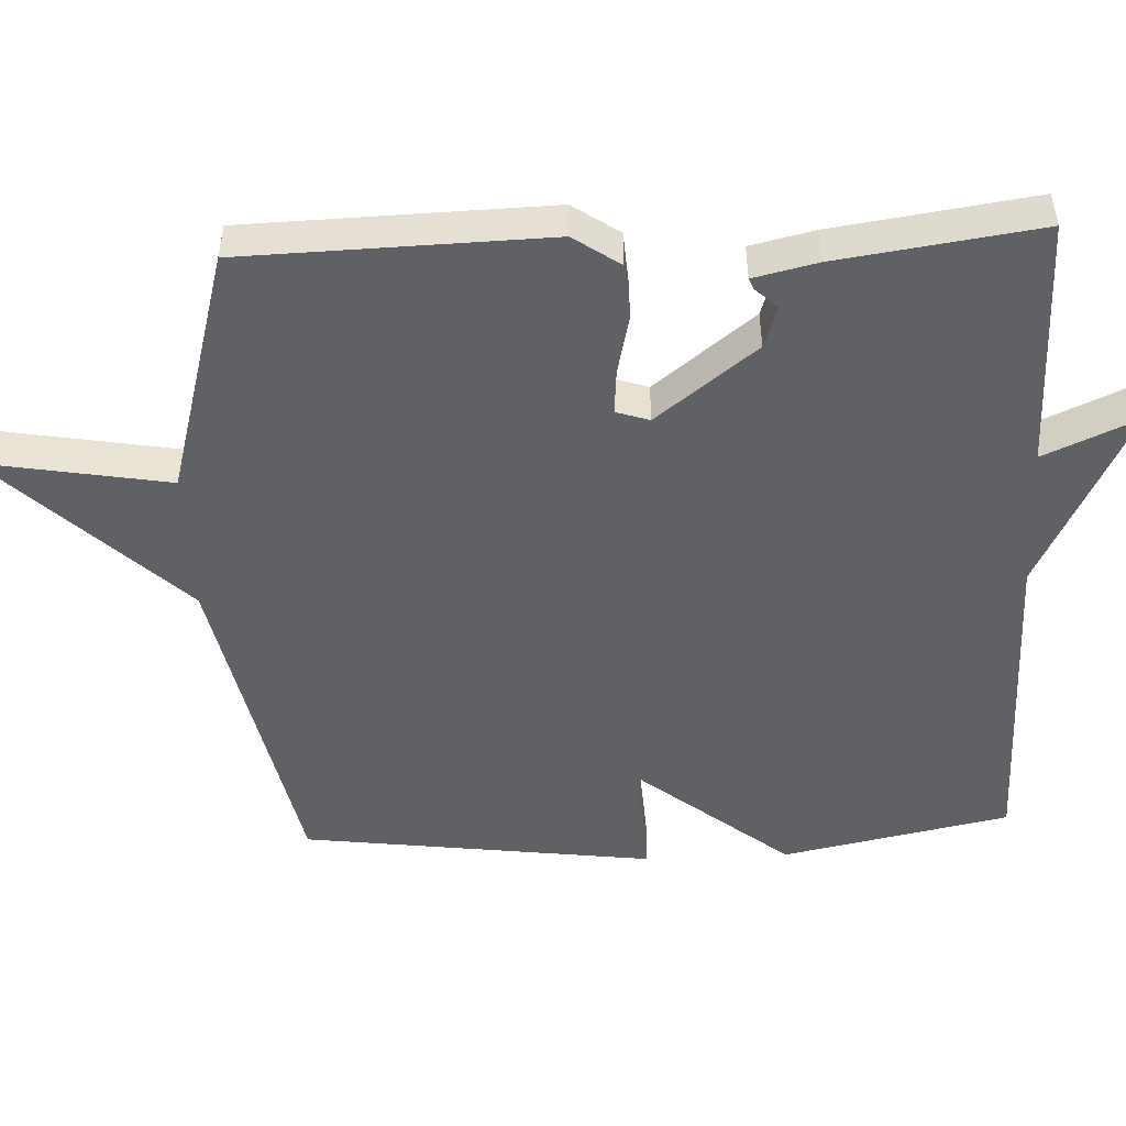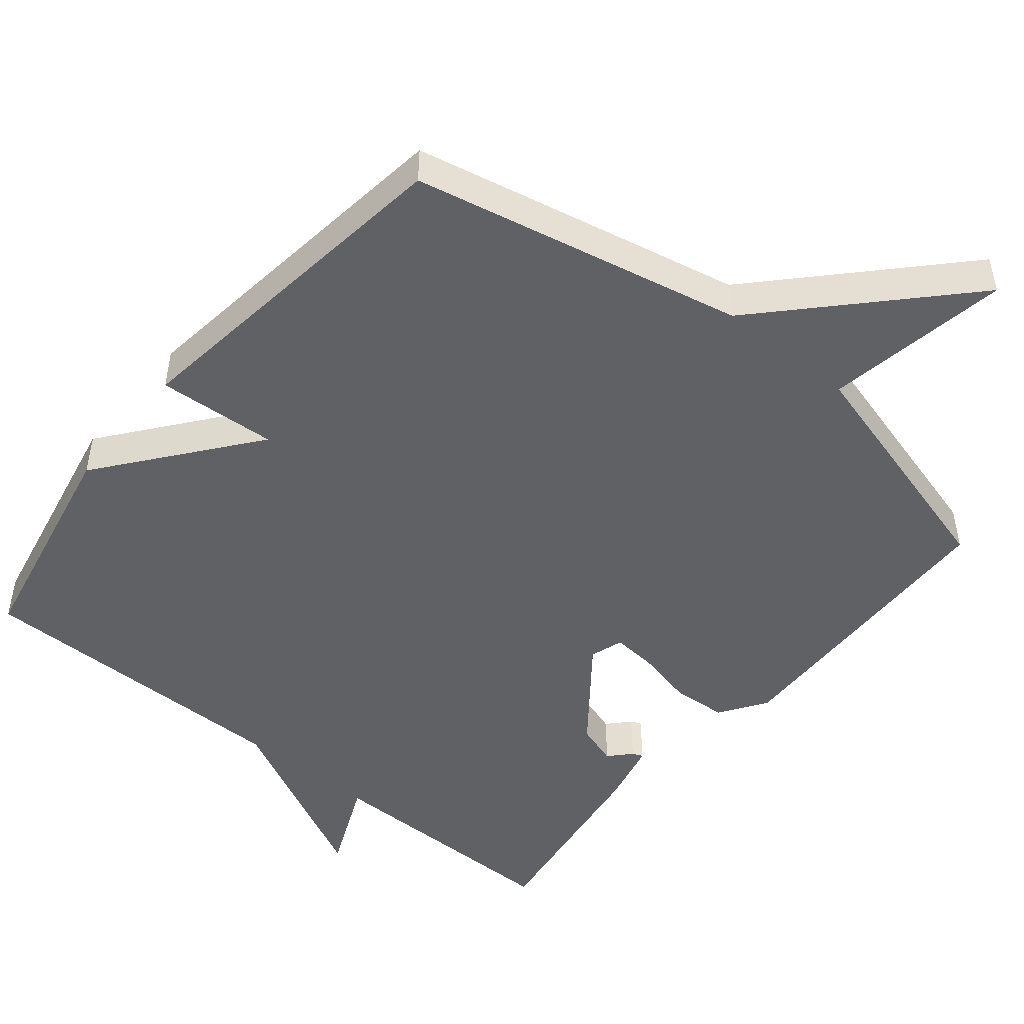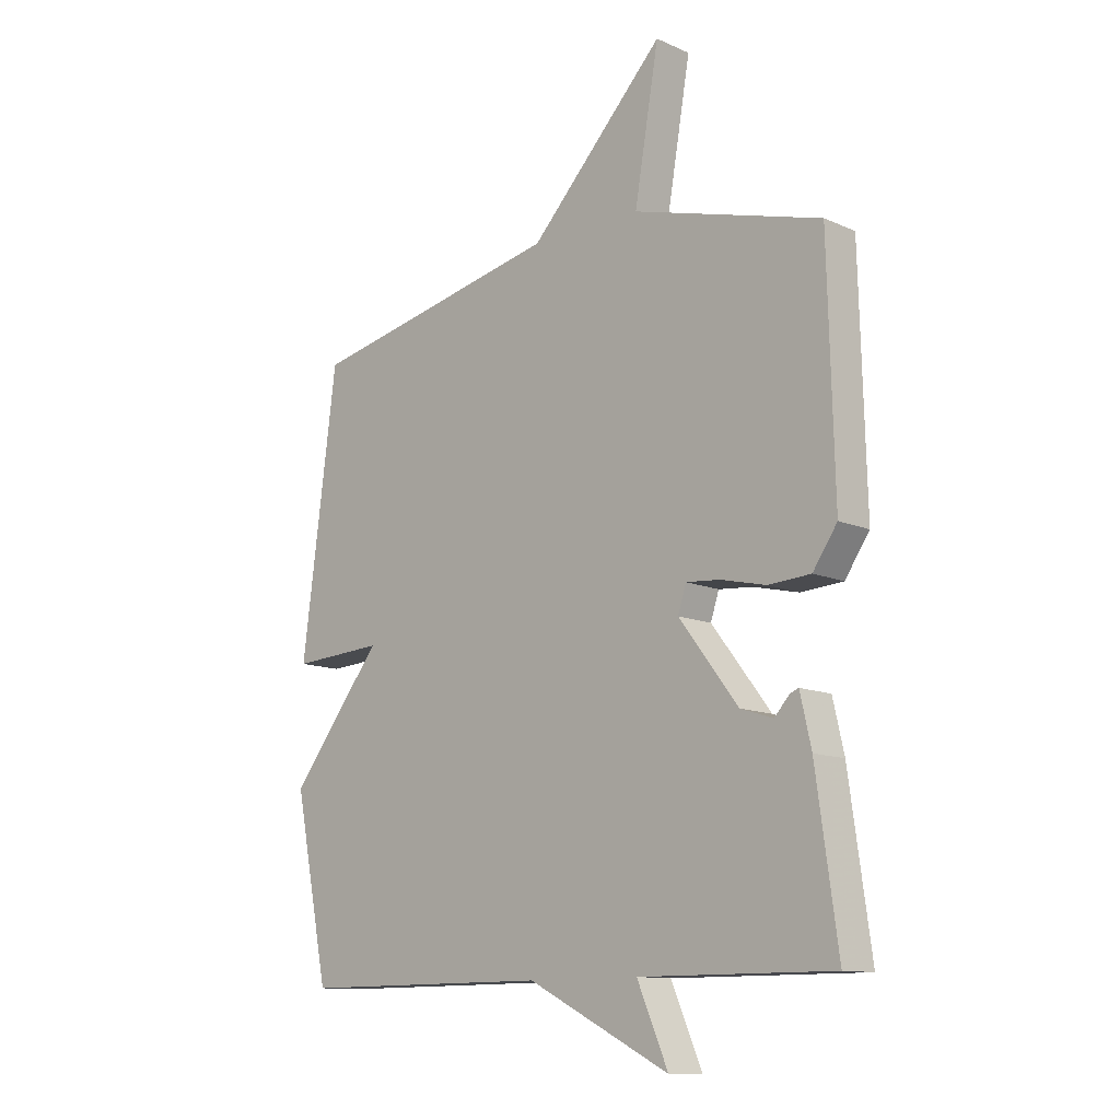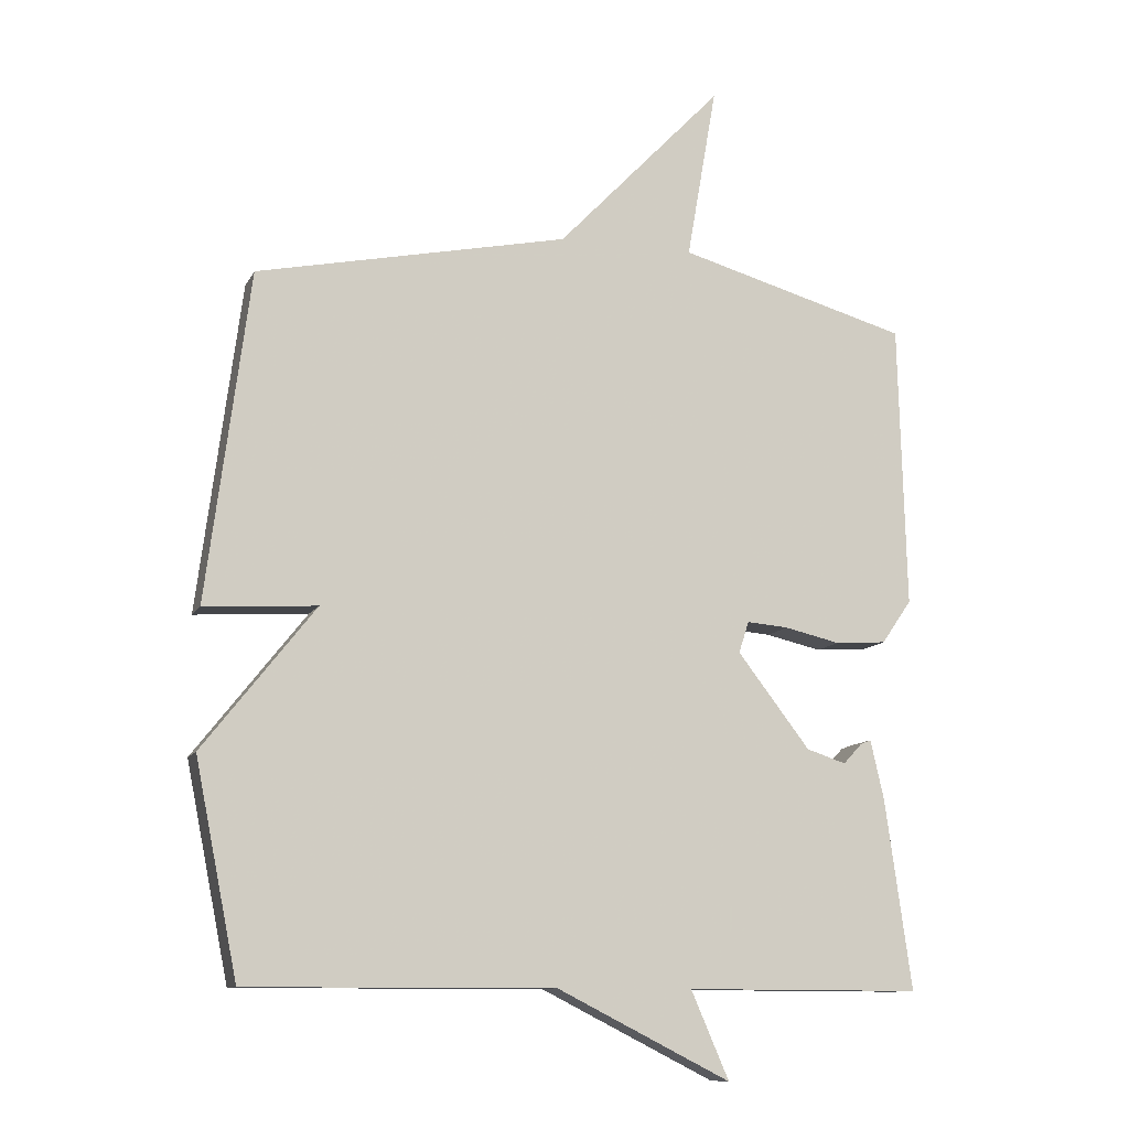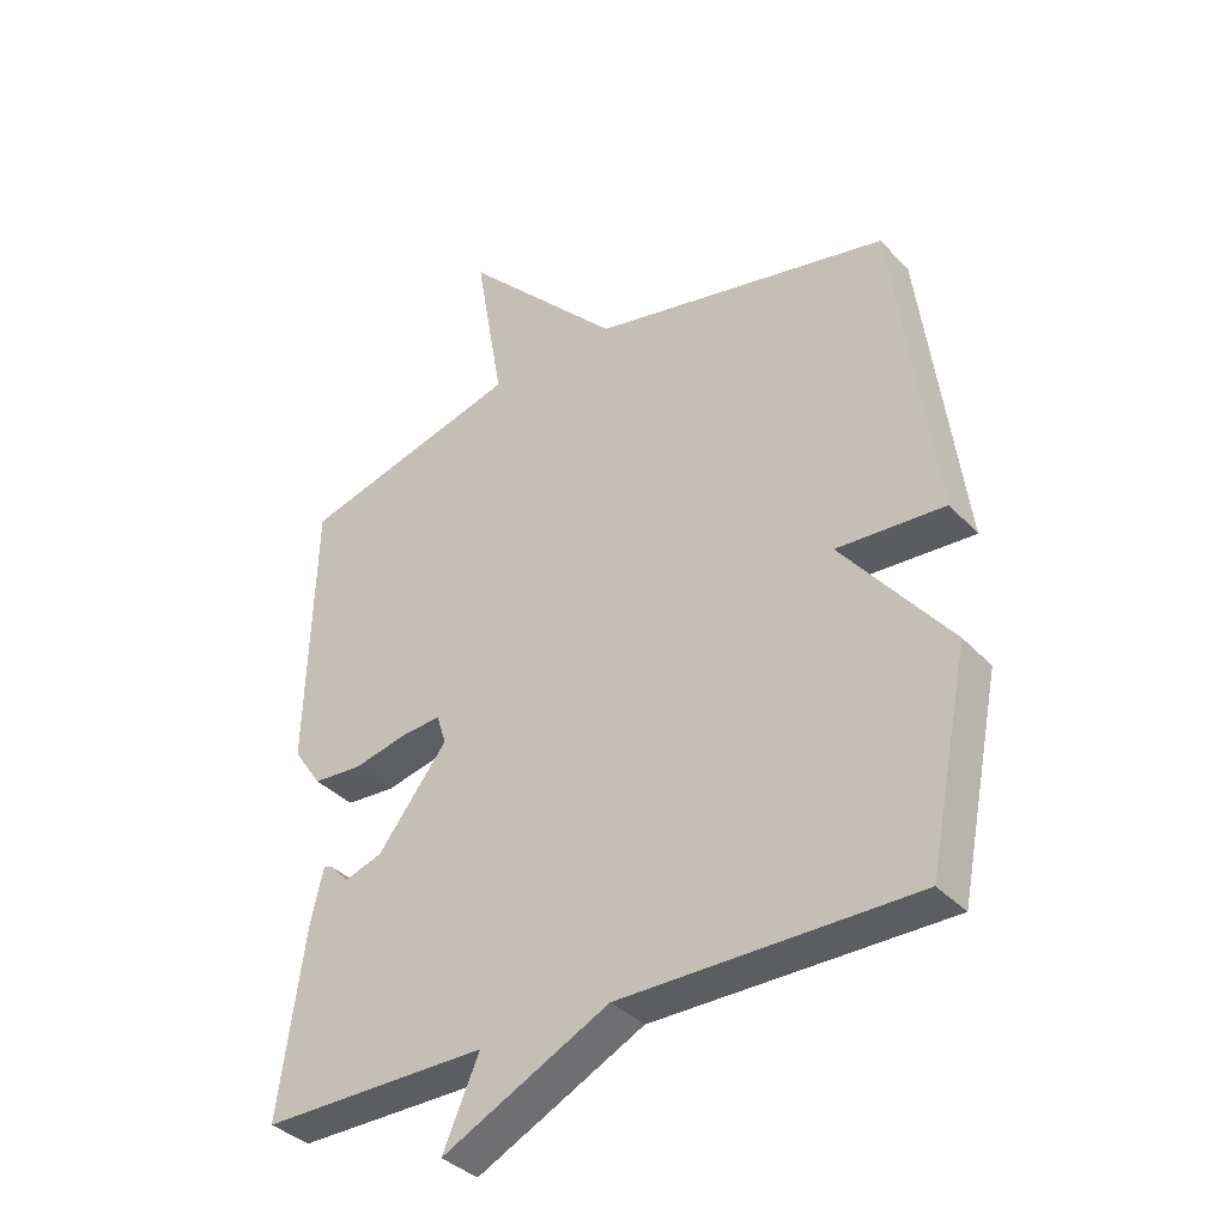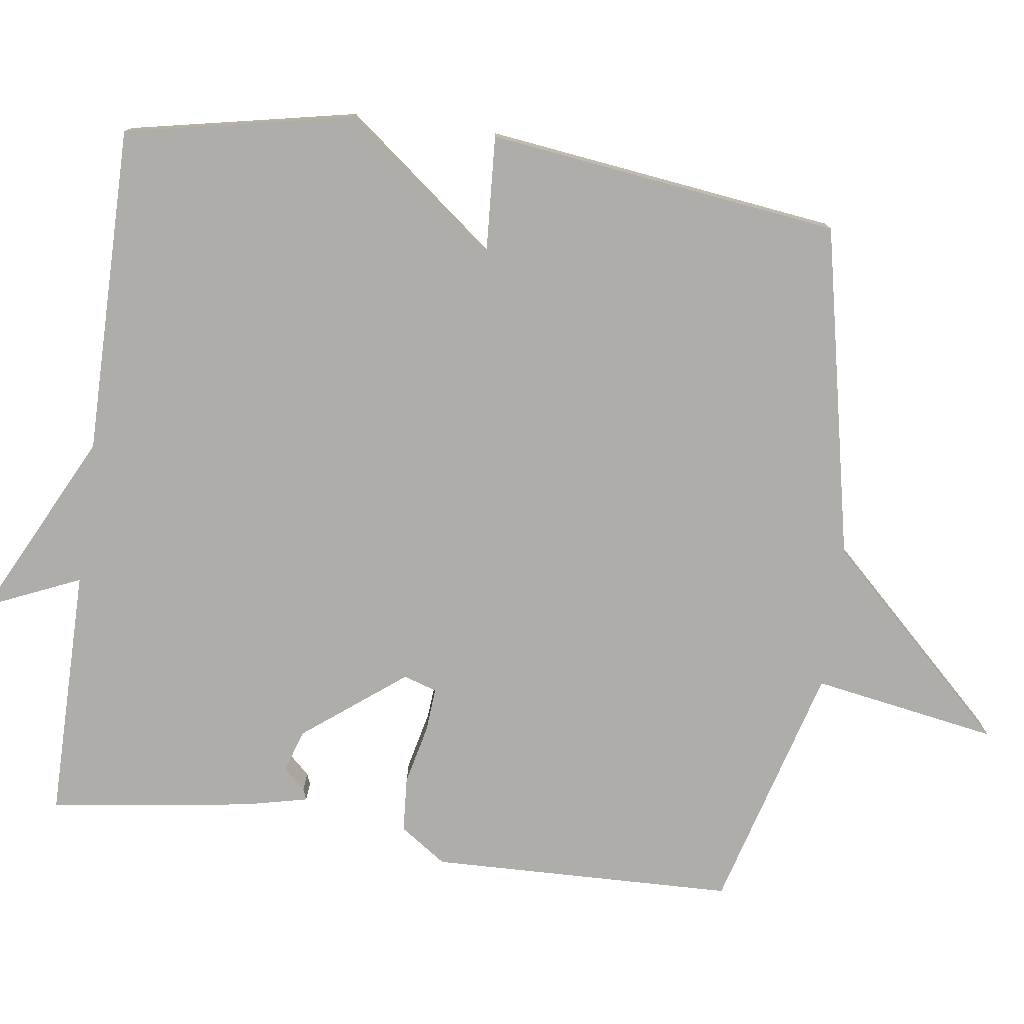
<metadata>
{"format":"obj","ext":"obj","renderer":"f3d","projection":"perspective","resolution":1024,"background":"white","views":[{"elev":-49.7,"azim":92.6,"up":"+Y"},{"elev":-48.4,"azim":-39.3,"up":"+Y"},{"elev":-11.9,"azim":43.8,"up":"+Z"},{"elev":-11.0,"azim":-18.1,"up":"+Z"},{"elev":-36.7,"azim":-143.1,"up":"+Z"},{"elev":-77.4,"azim":-97.8,"up":"+Y"}]}
</metadata>
<code>
v 0.5 0.07 -0.5
v 0.152 0.07 -0.499
v 0.208 0.07 -0.628
v -0.048 0.07 -0.499
v -0.5 0.07 -0.5
v -0.563 0.07 -0.186
v -0.397 0.07 0.024
v -0.563 0.07 0.014
v -0.5 0.07 0.5
v -0.04 0.07 0.596
v 0.204 0.07 0.851
v 0.16 0.07 0.596
v 0.5 0.07 0.5
v 0.511 0.07 0.08
v 0.467 0.07 0.016
v 0.391 0.07 0.011
v 0.309 0.07 0.03
v 0.248 0.07 0.035
v 0.233 0.07 -0.011
v 0.34 0.07 -0.15
v 0.398 0.07 -0.169
v 0.426 0.07 -0.139
v 0.441 0.07 -0.133
v 0.461 0.07 -0.221
v 0.5 0 -0.5
v 0.152 0 -0.499
v 0.208 0 -0.628
v -0.048 0 -0.499
v -0.5 0 -0.5
v -0.563 0 -0.186
v -0.397 0 0.024
v -0.563 0 0.014
v -0.5 0 0.5
v -0.04 0 0.596
v 0.204 0 0.851
v 0.16 0 0.596
v 0.5 0 0.5
v 0.511 0 0.08
v 0.467 0 0.016
v 0.391 0 0.011
v 0.309 0 0.03
v 0.248 0 0.035
v 0.233 0 -0.011
v 0.34 0 -0.15
v 0.398 0 -0.169
v 0.426 0 -0.139
v 0.441 0 -0.133
v 0.461 0 -0.221
f 24 1 2
f 23 24 2
f 22 23 2
f 21 22 2
f 20 21 2
f 19 20 2
f 15 16 17
f 14 15 17
f 13 14 17
f 12 13 17
f 12 17 18
f 10 11 12
f 9 10 12
f 8 9 12
f 7 8 12
f 12 18 19
f 7 12 19
f 6 7 19
f 5 6 19
f 4 5 19
f 2 3 4
f 2 4 19
f 26 25 48
f 26 48 47
f 26 47 46
f 26 46 45
f 26 45 44
f 26 44 43
f 41 40 39
f 41 39 38
f 41 38 37
f 41 37 36
f 42 41 36
f 36 35 34
f 36 34 33
f 36 33 32
f 36 32 31
f 43 42 36
f 43 36 31
f 43 31 30
f 43 30 29
f 43 29 28
f 28 27 26
f 43 28 26
f 1 25 26 2
f 2 26 27 3
f 3 27 28 4
f 4 28 29 5
f 5 29 30 6
f 6 30 31 7
f 7 31 32 8
f 8 32 33 9
f 9 33 34 10
f 10 34 35 11
f 11 35 36 12
f 12 36 37 13
f 13 37 38 14
f 14 38 39 15
f 15 39 40 16
f 16 40 41 17
f 17 41 42 18
f 18 42 43 19
f 19 43 44 20
f 20 44 45 21
f 21 45 46 22
f 22 46 47 23
f 23 47 48 24
f 24 48 25 1

</code>
